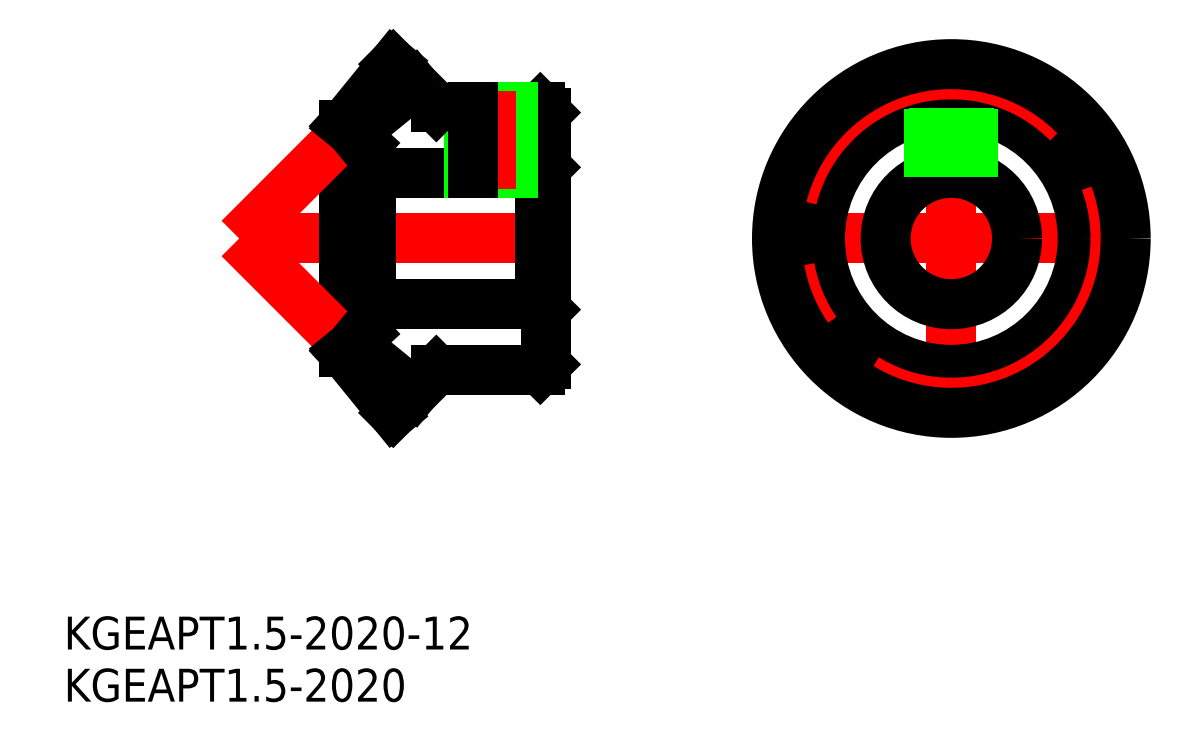
<metadata>
{"format":"dxf","ext":"dxf","renderer":"ezdxf+matplotlib","layout":"modelspace","background":"white","min_lineweight":24,"dpi":150}
</metadata>
<code>
0
SECTION
2
ENTITIES
0
LINE
8
0
10
-37.05
20
11.5
30
0
11
-37.05
21
-11.5
31
0
0
LINE
8
CENTER
10
-65.05
20
0
30
0
11
-35.55
21
0
31
0
0
LINE
8
0
10
-47.05
20
12
30
0
11
-37.55
21
12
31
0
0
LINE
8
0
10
-53.05
20
6
30
0
11
-37.55
21
6
31
0
0
LINE
8
0
10
-37.55
20
6
30
0
11
-37.55
21
-6
31
0
0
LINE
8
0
10
-37.55
20
6
30
0
11
-37.05
21
6.5
31
0
0
LINE
8
0
10
-37.55
20
12
30
0
11
-37.05
21
11.5
31
0
0
LINE
8
0
10
-40.43
20
12
30
0
11
-40.43
21
6
31
0
0
LINE
8
0
10
-40.05
20
12
30
0
11
-40.05
21
6
31
0
0
LINE
8
CENTER
10
-42.05
20
13.5
30
0
11
-42.05
21
4.5
31
0
0
LINE
8
CENTER
10
-1.421e-13
20
17.43
30
0
11
1.705e-13
21
-17.42
31
0
0
LINE
8
CENTER
10
-17.42
20
0
30
0
11
17.43
21
0
31
0
0
CIRCLE
8
0
10
5.68e-14
20
0
30
0
40
6
0
CIRCLE
8
0
10
5.68e-14
20
0
30
0
40
12
0
CIRCLE
8
CENTER
10
5.68e-14
20
0
30
0
40
15
0
CIRCLE
8
0
10
5.68e-14
20
0
30
0
40
15.93
0
LINE
8
0
10
-53.55
20
8.6
30
0
11
-53.55
21
-8.6
31
0
0
LINE
8
0
10
-53.05
20
6
30
0
11
-53.55
21
6.5
31
0
0
LINE
8
0
10
-53.05
20
6
30
0
11
-53.05
21
-6
31
0
0
LINE
8
0
10
-44.05
20
12
30
0
11
-44.05
21
6
31
0
0
LINE
8
0
10
-43.67
20
12
30
0
11
-43.67
21
6
31
0
0
LINE
8
0
10
-1.621
20
11.89
30
0
11
-1.621
21
5.777
31
0
0
LINE
8
0
10
-2
20
11.83
30
0
11
-2
21
5.657
31
0
0
LINE
8
0
10
2
20
11.83
30
0
11
2
21
5.657
31
0
0
LINE
8
0
10
1.621
20
11.89
30
0
11
1.621
21
5.777
31
0
0
LINE
8
0
10
-55.49
20
10.39
30
0
11
-55.49
21
-10.39
31
0
0
LINE
8
0
10
-50.98
20
15.93
30
0
11
-47.05
21
12
31
0
0
LINE
8
0
10
-55.49
20
10.39
30
0
11
-53.55
21
8.6
31
0
0
LINE
8
CENTER
10
-48.99
20
16.06
30
0
11
-65.05
21
0
31
0
0
LINE
8
0
10
-55.49
20
-10.39
30
0
11
-53.55
21
-8.6
31
0
0
LINE
8
0
10
-50.98
20
-15.92
30
0
11
-47.05
21
-12
31
0
0
LINE
8
0
10
-37.55
20
-12
30
0
11
-37.05
21
-11.5
31
0
0
LINE
8
0
10
-47.05
20
-12
30
0
11
-37.55
21
-12
31
0
0
LINE
8
0
10
-53.05
20
-6
30
0
11
-53.55
21
-6.5
31
0
0
LINE
8
0
10
-37.55
20
-6
30
0
11
-37.05
21
-6.5
31
0
0
LINE
8
0
10
-53.05
20
-6
30
0
11
-37.55
21
-6
31
0
0
LINE
8
CENTER
10
-48.99
20
-16.06
30
0
11
-65.05
21
0
31
0
0
INSERT
8
0
2
*U2
10
0
20
0
30
0
0
INSERT
8
0
2
*U3
10
0
20
0
30
0
0
LINE
8
0
10
-50.98
20
-15.92
30
0
11
-55.49
21
-10.39
31
0
0
LINE
8
0
10
-49.12
20
-14.07
30
0
11
-54.62
21
-9.593
31
0
0
LINE
8
0
10
-50.98
20
15.92
30
0
11
-55.49
21
10.39
31
0
0
LINE
8
0
10
-49.12
20
14.07
30
0
11
-54.62
21
9.593
31
0
0
VIEWPORT
8
0
10
128.5
20
97.5
30
0
40
622.9
41
222.2
68
     1
69
     1
0
VIEWPORT
8
0
10
128.5
20
97.5
30
0
40
205.6
41
156
68
     2
69
     2
0
ENDSEC
0
EOF

</code>
